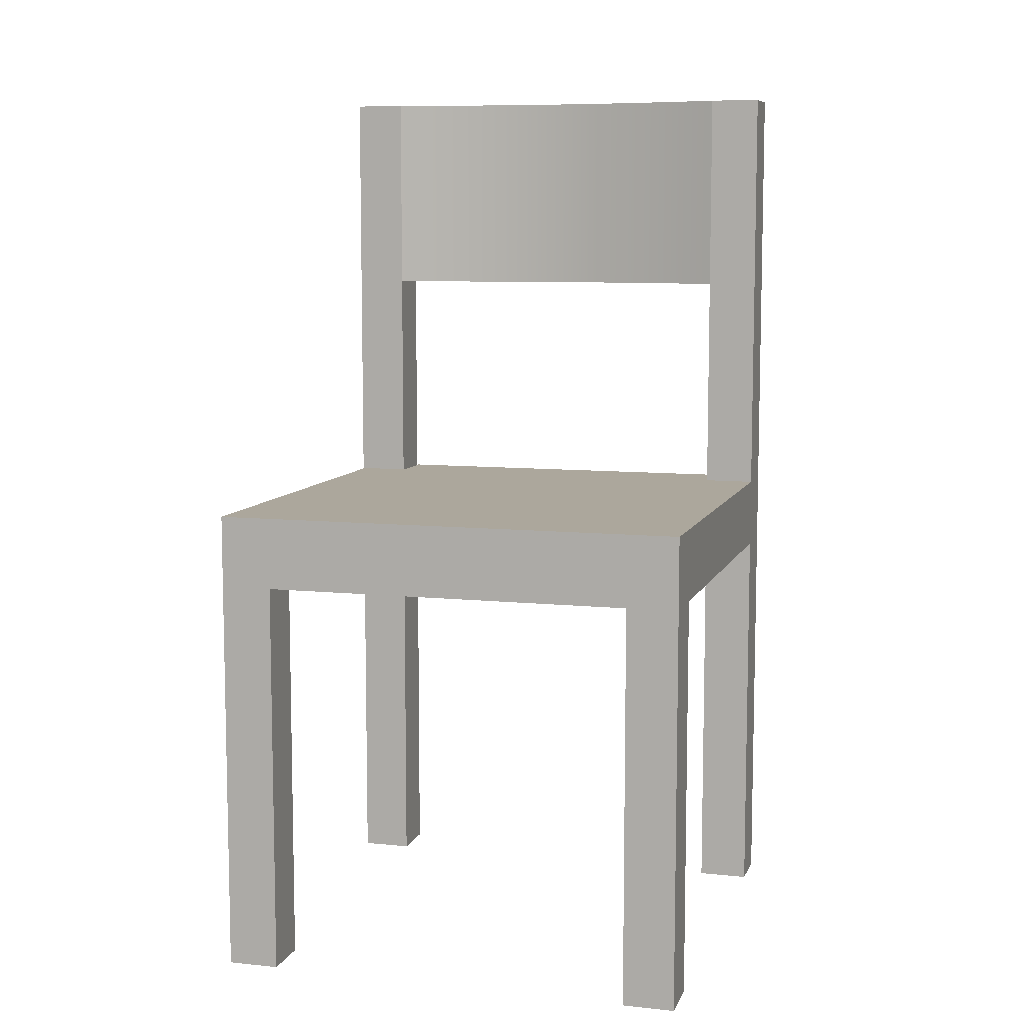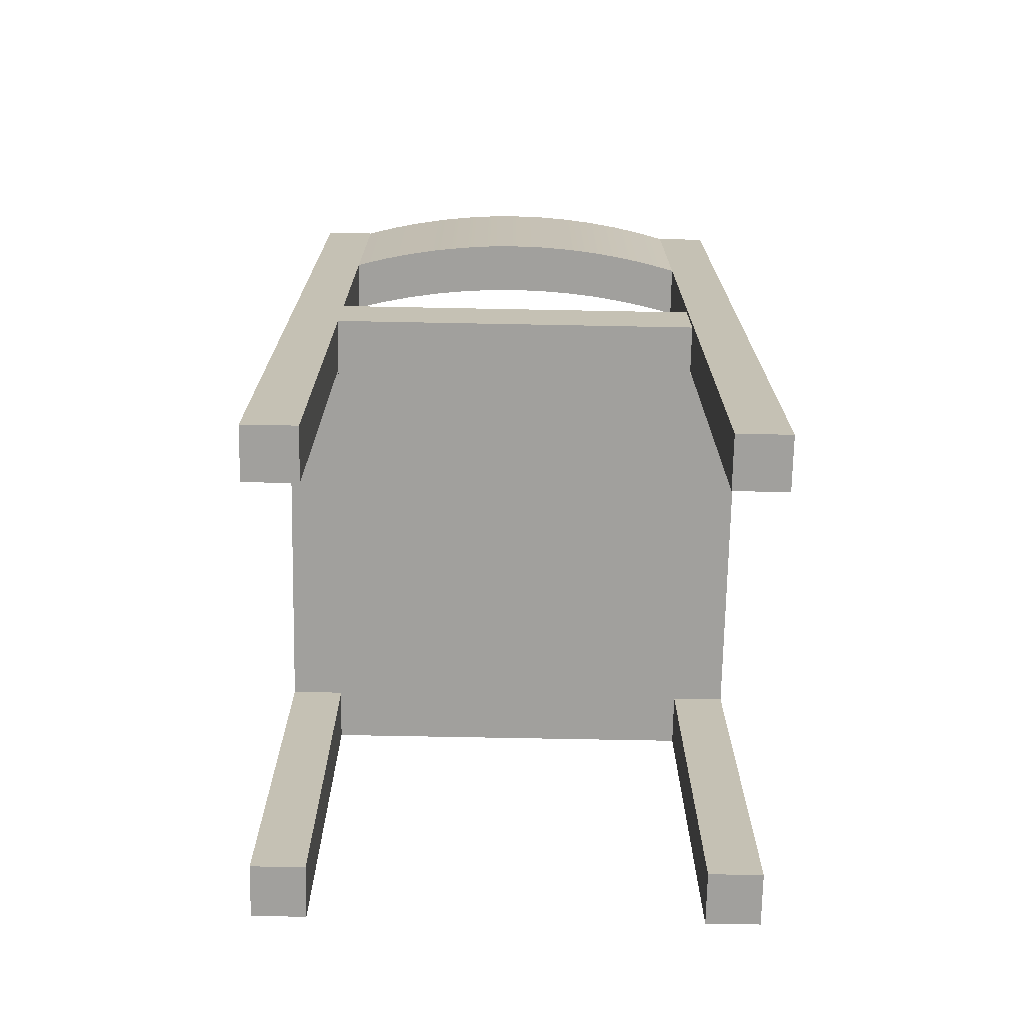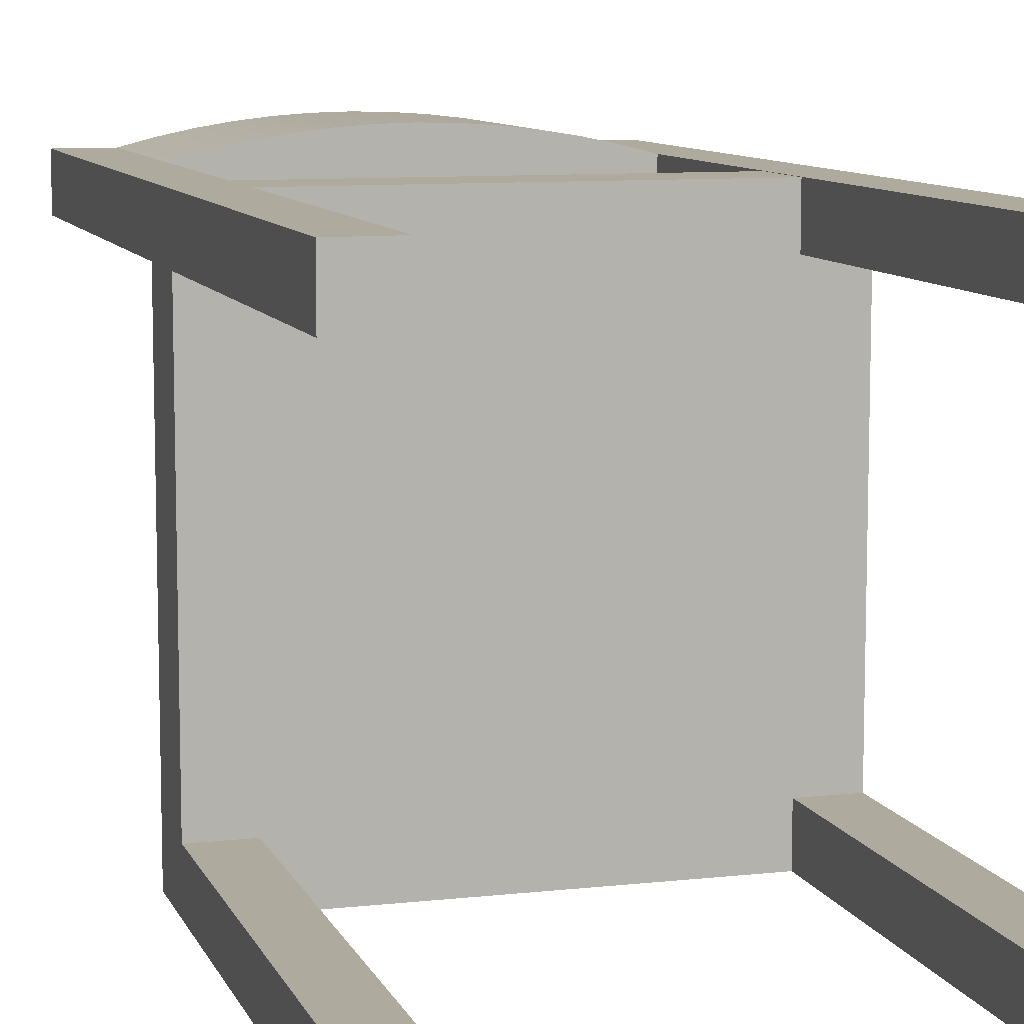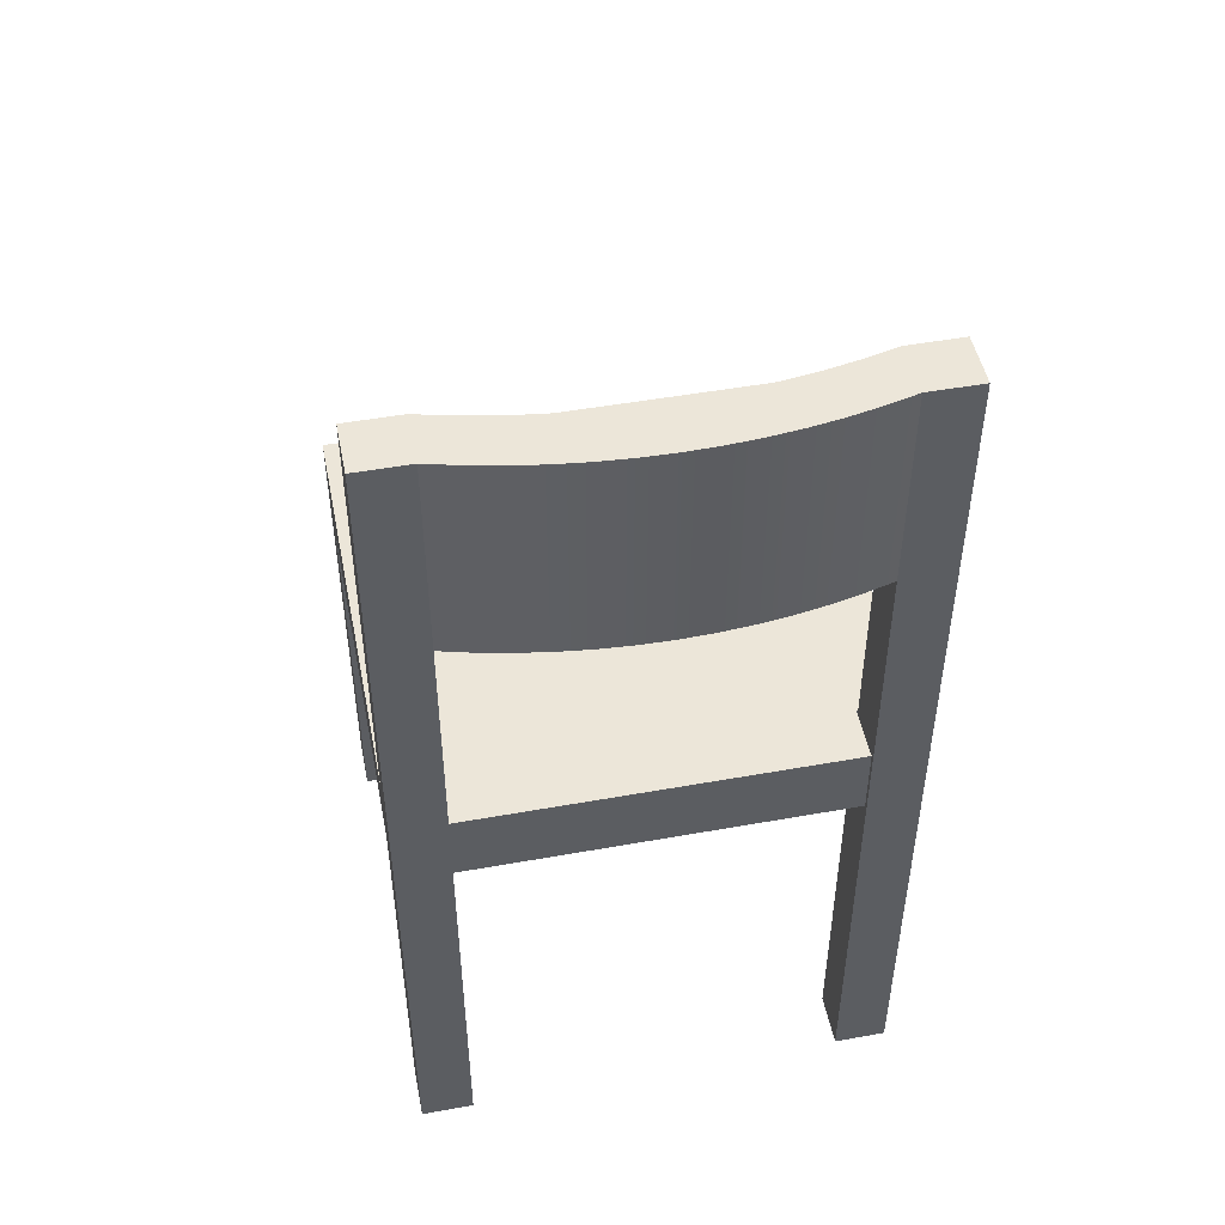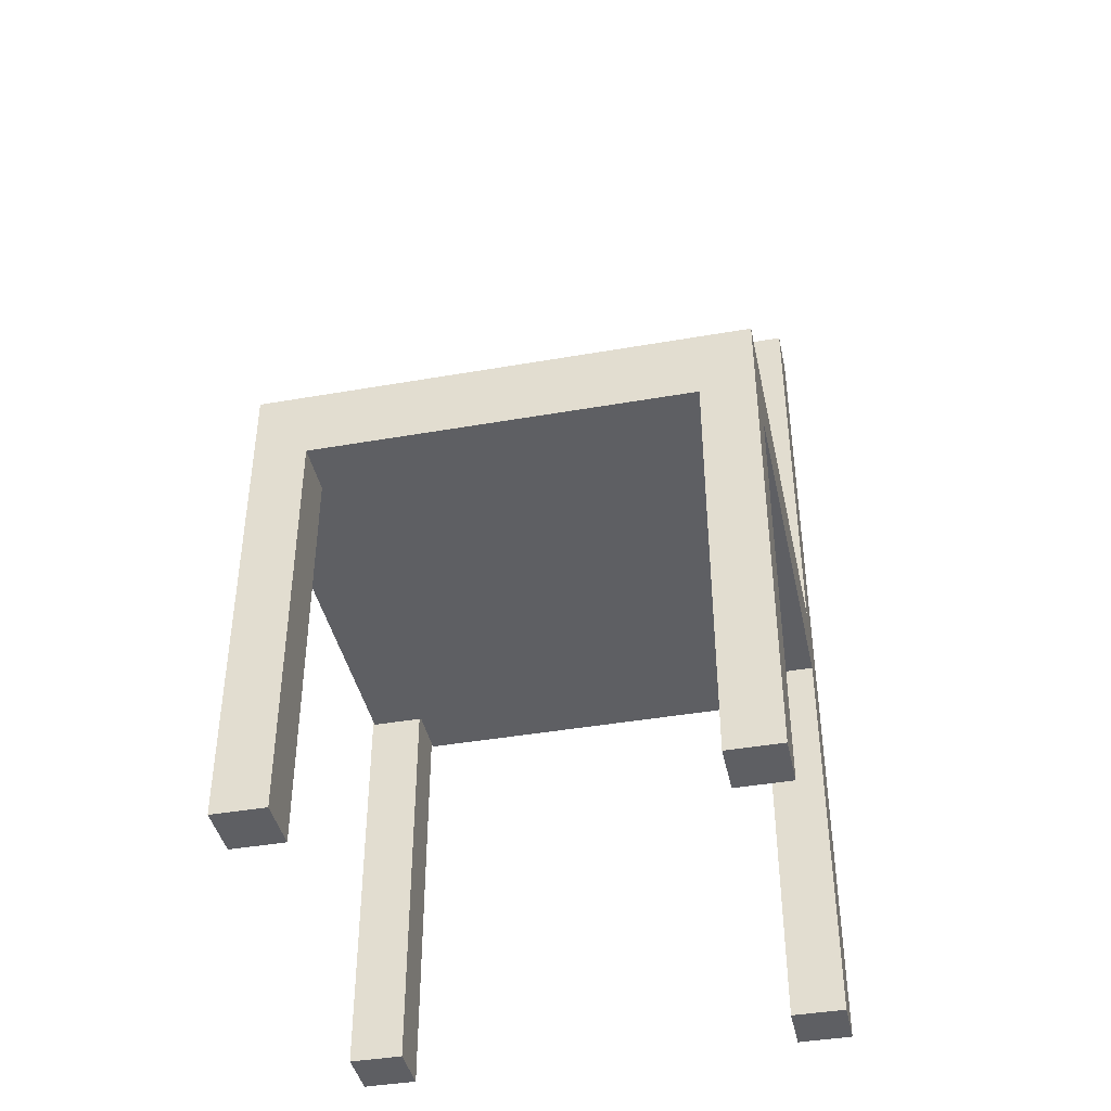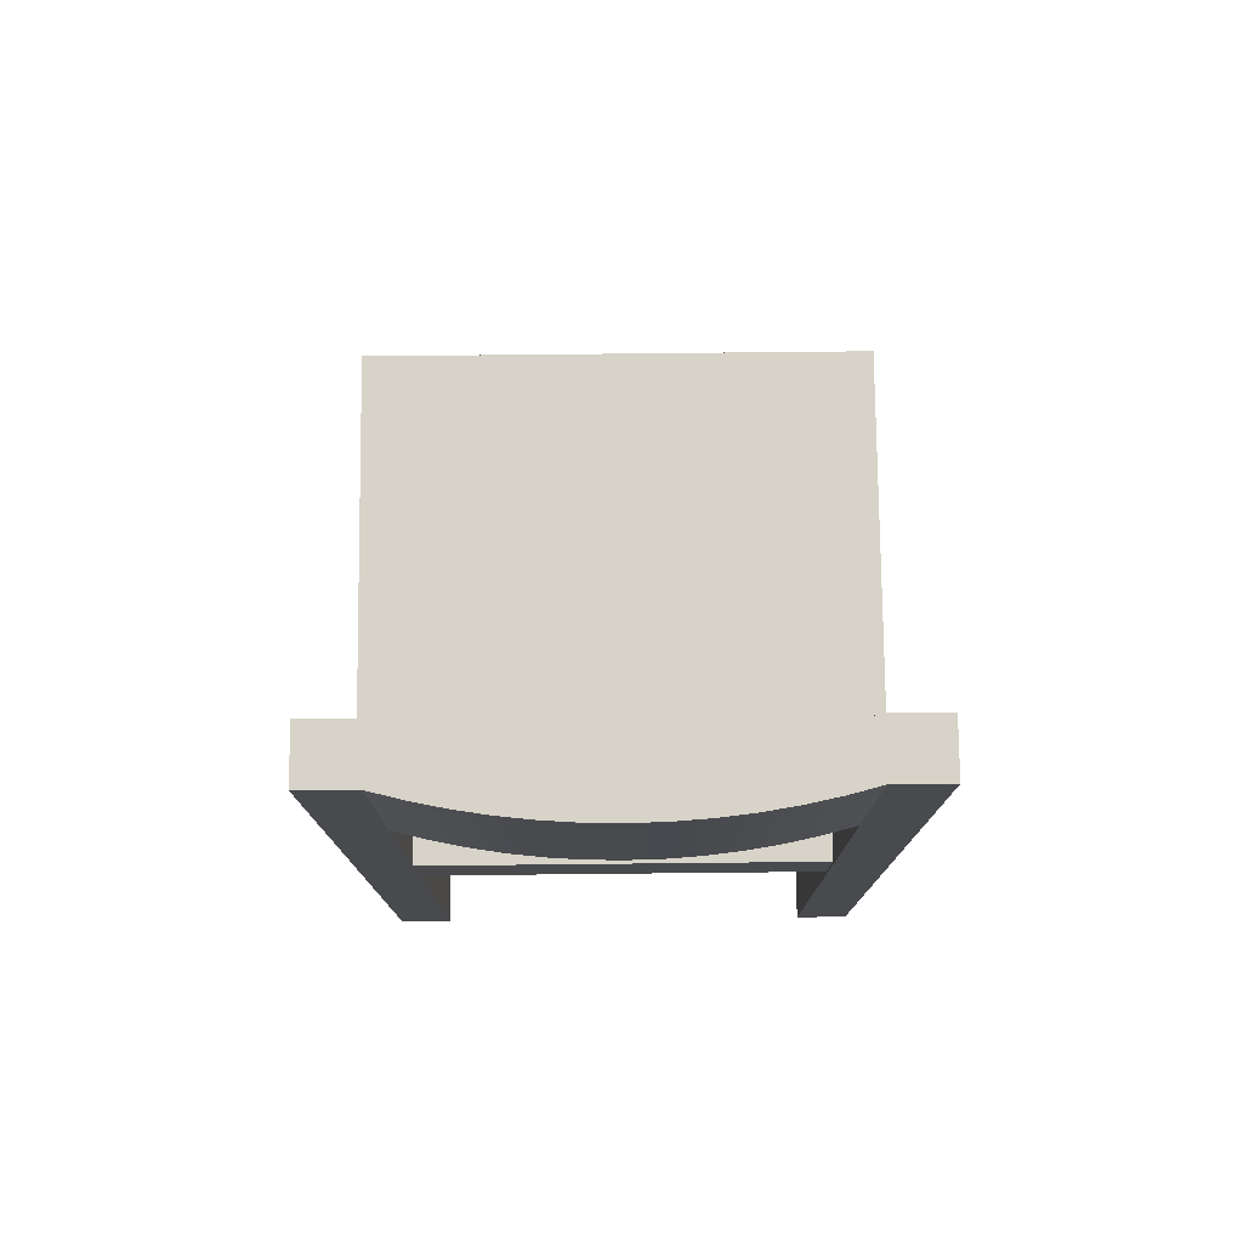
<metadata>
{"format":"obj","ext":"obj","renderer":"f3d","projection":"perspective","resolution":1024,"background":"white","views":[{"elev":8.3,"azim":-164.0,"up":"+Y"},{"elev":-71.7,"azim":-1.1,"up":"+Y"},{"elev":9.3,"azim":-16.4,"up":"+Z"},{"elev":48.8,"azim":-11.3,"up":"+Y"},{"elev":-41.4,"azim":-168.0,"up":"+Y"},{"elev":77.1,"azim":-0.6,"up":"+Y"}]}
</metadata>
<code>
v 0.2002 -0.08875 0.0518
v 0.2002 -0.1521 -0.2738
v 0.2002 -0.08875 -0.2738
v 0.2002 -0.1521 0.0518
v -0.2158 -0.08875 -0.2738
v -0.1705 -0.08875 0.0518
v -0.1705 -0.08875 -0.2738
v -0.2158 -0.08875 0.0518
v -0.1705 -0.08875 -0.319
v 0.155 -0.08875 -0.2738
v 0.155 -0.08875 -0.319
v 0.155 -0.08875 0.0518
v 0.155 -0.08875 0.09702
v -0.1705 -0.08875 0.09702
v 0.1565 -0.08875 0.0518
v -0.1705 -0.1521 0.09702
v 0.155 -0.1521 0.09702
v 0.155 -0.1521 -0.319
v -0.1705 -0.1521 -0.319
v -0.2158 -0.1521 0.0518
v -0.2158 -0.1521 -0.2738
v 0.155 -0.1521 0.0518
v 0.1565 -0.1521 0.0518
v -0.1705 -0.1521 -0.2738
v -0.1705 -0.1521 0.0518
v 0.155 -0.1521 -0.2738
v 0.2017 -0.5047 0.0518
v 0.2002 -0.5047 0.0518
v 0.2017 0.2911 0.0518
v 0.2002 0.2911 0.0518
v 0.1565 -0.5047 0.09702
v 0.2017 -0.5047 0.09702
v 0.1565 -0.5047 0.0518
v -0.1705 -0.5047 0.0518
v -0.1705 -0.5047 0.09702
v -0.2158 -0.5047 0.0518
v -0.2158 -0.5047 0.09702
v -0.2158 0.2911 0.09702
v -0.1705 0.1102 0.09702
v -0.1705 0.2911 0.09702
v -0.2158 0.2911 0.0518
v -0.1705 0.1102 0.0518
v -0.1438 0.2911 0.1039
v -0.1438 0.1102 0.1039
v -0.1705 0.2911 0.0518
v 0.1297 0.2911 0.0584
v 0.1565 0.2911 0.09702
v 0.1565 0.2911 0.0518
v 0.1298 0.2911 0.1039
v 0.1028 0.2911 0.1095
v 0.1027 0.2911 0.06383
v 0.07552 0.2911 0.1139
v 0.07546 0.2911 0.06805
v 0.0481 0.2911 0.1171
v 0.04806 0.2911 0.07108
v 0.02057 0.2911 0.119
v 0.02054 0.2911 0.0729
v -0.007021 0.2911 0.1196
v -0.007021 0.2911 0.0735
v -0.03459 0.2911 0.0729
v -0.03461 0.2911 0.119
v -0.0621 0.2911 0.07108
v -0.06214 0.2911 0.1171
v -0.0895 0.2911 0.06805
v -0.08956 0.2911 0.1139
v -0.1167 0.2911 0.06383
v -0.1168 0.2911 0.1095
v -0.1438 0.2911 0.0584
v -0.1168 0.1102 0.1095
v -0.1438 0.1102 0.0584
v 0.1565 0.1102 0.0518
v 0.1297 0.1102 0.0584
v 0.1027 0.1102 0.06383
v 0.07546 0.1102 0.06805
v 0.04806 0.1102 0.07108
v 0.02054 0.1102 0.0729
v -0.007021 0.1102 0.0735
v -0.03459 0.1102 0.0729
v -0.0621 0.1102 0.07108
v -0.0895 0.1102 0.06805
v -0.1167 0.1102 0.06383
v -0.08956 0.1102 0.1139
v -0.06214 0.1102 0.1171
v -0.03461 0.1102 0.119
v -0.007021 0.1102 0.1196
v 0.02057 0.1102 0.119
v 0.0481 0.1102 0.1171
v 0.07552 0.1102 0.1139
v 0.1028 0.1102 0.1095
v 0.1298 0.1102 0.1039
v 0.1565 0.1102 0.09702
v 0.2017 0.2911 0.09702
v -0.2158 -0.08875 -0.319
v -0.2158 -0.5047 -0.319
v -0.1705 -0.5047 -0.319
v -0.2158 -0.5047 -0.2738
v -0.1705 -0.5047 -0.2738
v 0.2002 -0.08875 -0.319
v 0.2002 -0.5047 -0.2738
v 0.2002 -0.5047 -0.319
v 0.155 -0.5047 -0.319
v 0.155 -0.5047 -0.2738
g dining_chair_ID4
f 1 2 3
f 2 1 4
f 5 6 7
f 6 5 8
f 9 10 11
f 10 9 12
f 12 9 13
f 13 9 14
f 14 9 7
f 14 7 6
f 10 1 3
f 1 10 15
f 15 10 12
f 13 16 17
f 16 13 14
f 9 18 19
f 18 9 11
f 20 5 21
f 5 20 8
g dining_chair_ID12
f 13 22 12
f 22 13 17
f 15 22 23
f 22 15 12
f 20 24 25
f 24 20 21
f 16 22 17
f 22 16 26
f 26 16 18
f 18 16 19
f 19 16 25
f 19 25 24
f 23 2 4
f 2 23 26
f 26 23 22
f 1 23 4
f 23 1 15
f 16 6 25
f 6 16 14
f 6 20 25
f 20 6 8
f 5 24 21
f 24 5 7
f 24 9 19
f 9 24 7
f 10 18 11
f 18 10 26
f 10 2 26
f 2 10 3
f 4 27 28
f 27 4 29
f 29 4 1
f 29 1 30
f 31 27 32
f 27 31 28
f 28 31 33
g dining_chair_ID12
f 17 13 22
f 12 22 13
f 12 15 22
f 23 22 15
f 22 23 26
f 26 23 2
f 4 2 23
f 24 25 19
f 25 16 19
f 19 16 18
f 18 16 26
f 26 16 22
f 17 22 16
f 21 20 24
f 25 24 20
f 15 1 23
f 4 23 1
f 14 16 6
f 25 6 16
f 8 6 20
f 25 20 6
f 7 5 24
f 21 24 5
f 7 24 9
f 19 9 24
f 26 10 18
f 11 18 10
f 3 10 2
f 26 2 10
f 30 1 29
f 1 4 29
f 29 4 27
f 28 27 4
f 33 31 28
f 28 31 27
f 32 27 31
g dining_chair_ID22
f 16 34 25
f 34 16 35
f 20 34 36
f 34 20 25
f 16 37 35
f 37 16 38
f 38 16 14
f 38 14 39
f 38 39 40
f 37 20 36
f 20 37 8
f 8 37 41
f 41 37 38
f 39 6 42
f 6 39 14
f 43 39 44
f 39 43 40
f 41 40 45
f 40 41 38
f 41 6 8
f 6 41 42
f 42 41 45
f 46 47 48
f 47 46 49
f 49 46 50
f 50 46 51
f 50 51 52
f 52 51 53
f 52 53 54
f 54 53 55
f 54 55 56
f 56 55 57
f 56 57 58
f 58 57 59
f 58 59 60
f 58 60 61
f 61 60 62
f 61 62 63
f 63 62 64
f 63 64 65
f 65 64 66
f 65 66 67
f 67 66 68
f 67 68 43
f 43 68 45
f 43 45 40
f 67 44 69
f 44 67 43
f 45 70 42
f 70 45 68
f 46 71 72
f 71 46 48
f 51 72 73
f 72 51 46
f 53 73 74
f 73 53 51
f 55 74 75
f 74 55 53
f 57 75 76
f 75 57 55
f 59 76 77
f 76 59 57
f 60 77 78
f 77 60 59
f 62 78 79
f 78 62 60
f 64 79 80
f 79 64 62
f 66 80 81
f 80 66 64
f 68 81 70
f 81 68 66
f 65 69 82
f 69 65 67
f 63 82 83
f 82 63 65
f 61 83 84
f 83 61 63
f 58 84 85
f 84 58 61
f 56 85 86
f 85 56 58
f 54 86 87
f 86 54 56
f 52 87 88
f 87 52 54
f 50 88 89
f 88 50 52
f 49 89 90
f 89 49 50
f 47 90 91
f 90 47 49
f 30 92 29
f 92 30 47
f 47 30 48
f 71 1 15
f 1 71 30
f 30 71 48
f 92 31 32
f 31 92 91
f 91 92 47
f 92 27 29
f 27 92 32
f 31 23 33
f 23 31 15
f 15 31 91
f 91 71 15
f 33 4 28
f 4 33 23
g dining_chair_ID35
f 93 7 9
f 7 93 5
f 9 19 93
f 93 19 94
f 95 94 19
f 21 5 96
f 96 5 94
f 93 94 5
f 24 97 19
f 95 19 97
f 24 21 97
f 96 97 21
g dining_chair_ID43
f 11 3 98
f 3 11 10
f 2 99 3
f 3 99 98
f 100 98 99
f 11 98 18
f 18 98 101
f 100 101 98
f 2 26 99
f 102 99 26
f 102 26 101
f 18 101 26
g dining_chair_ID51
f 37 34 35
f 34 37 36
g dining_chair_ID51
f 36 37 34
f 35 34 37
g dining_chair_ID57
f 101 99 100
f 99 101 102
g dining_chair_ID57
f 102 101 99
f 100 99 101
g dining_chair_ID63
f 94 97 95
f 97 94 96
g dining_chair_ID63
f 96 94 97
f 95 97 94
g dining_chair_ID69
f 91 48 71
f 48 91 47
f 90 71 91
f 71 90 72
f 72 90 89
f 72 89 73
f 73 89 88
f 73 88 74
f 74 88 87
f 74 87 75
f 75 87 86
f 75 86 76
f 76 86 85
f 76 85 77
f 77 85 78
f 78 85 84
f 78 84 79
f 79 84 83
f 79 83 80
f 80 83 82
f 80 82 81
f 81 82 69
f 81 69 70
f 70 69 44
f 70 44 42
f 42 44 39
f 40 42 45
f 42 40 39
g dining_chair_ID69
f 47 91 48
f 71 48 91
f 39 44 42
f 42 44 70
f 44 69 70
f 70 69 81
f 69 82 81
f 81 82 80
f 82 83 80
f 80 83 79
f 83 84 79
f 79 84 78
f 84 85 78
f 78 85 77
f 77 85 76
f 85 86 76
f 76 86 75
f 86 87 75
f 75 87 74
f 87 88 74
f 74 88 73
f 88 89 73
f 73 89 72
f 89 90 72
f 72 90 71
f 91 71 90
f 39 40 42
f 45 42 40

</code>
